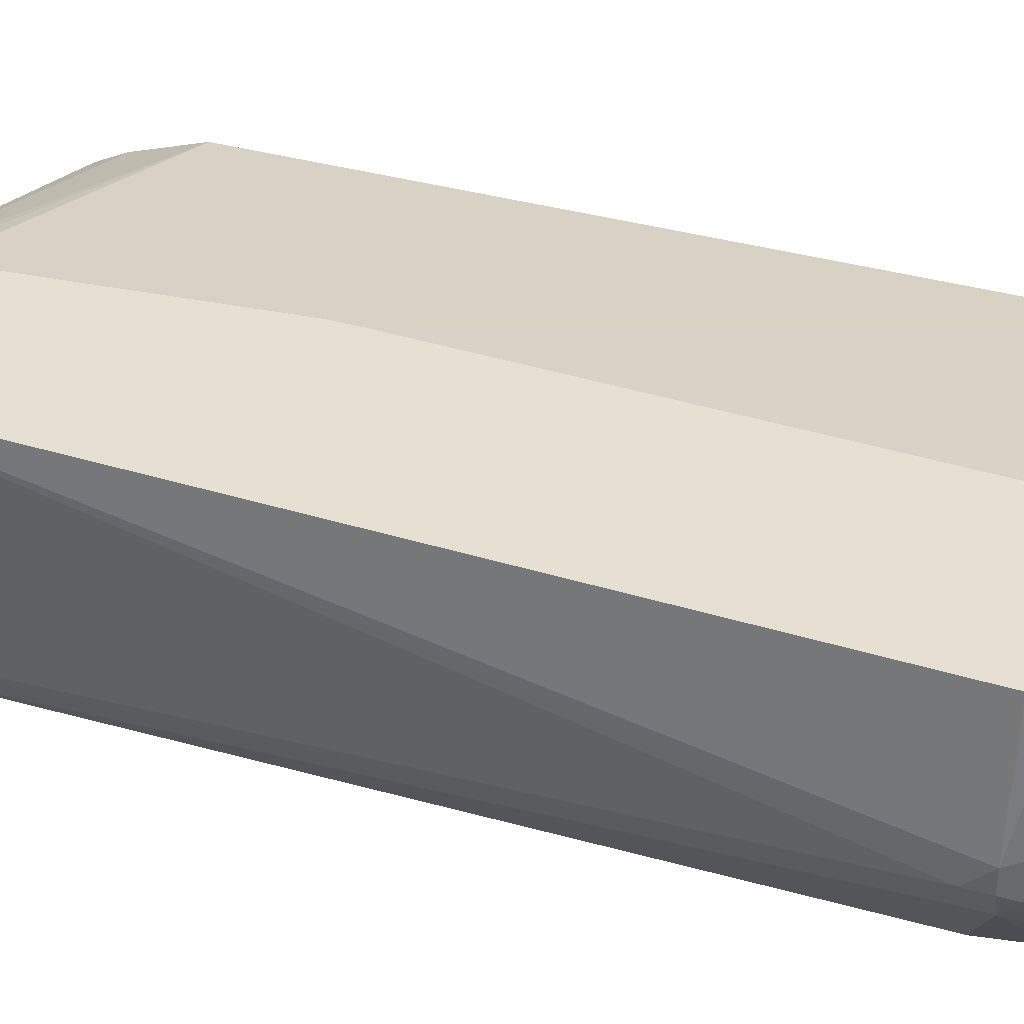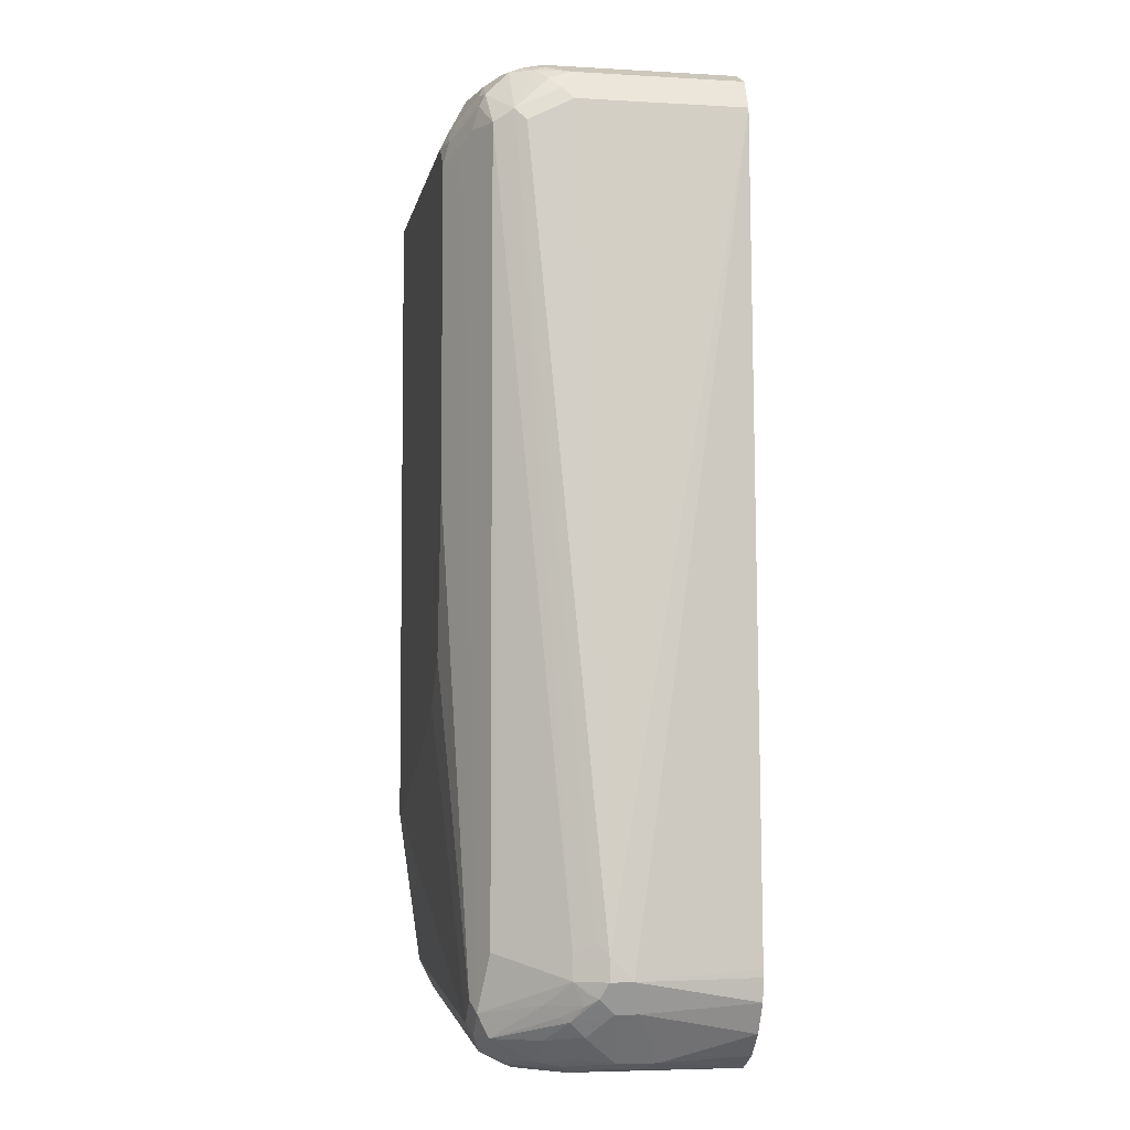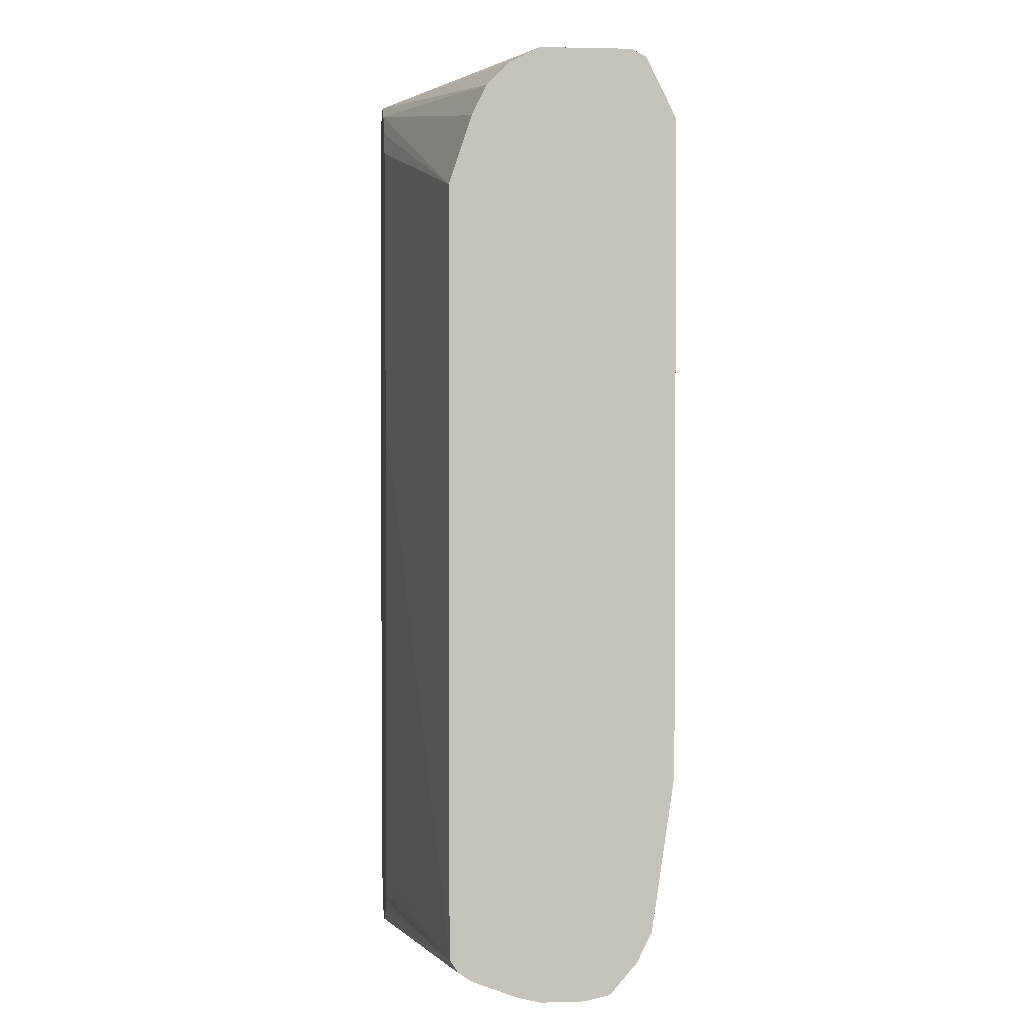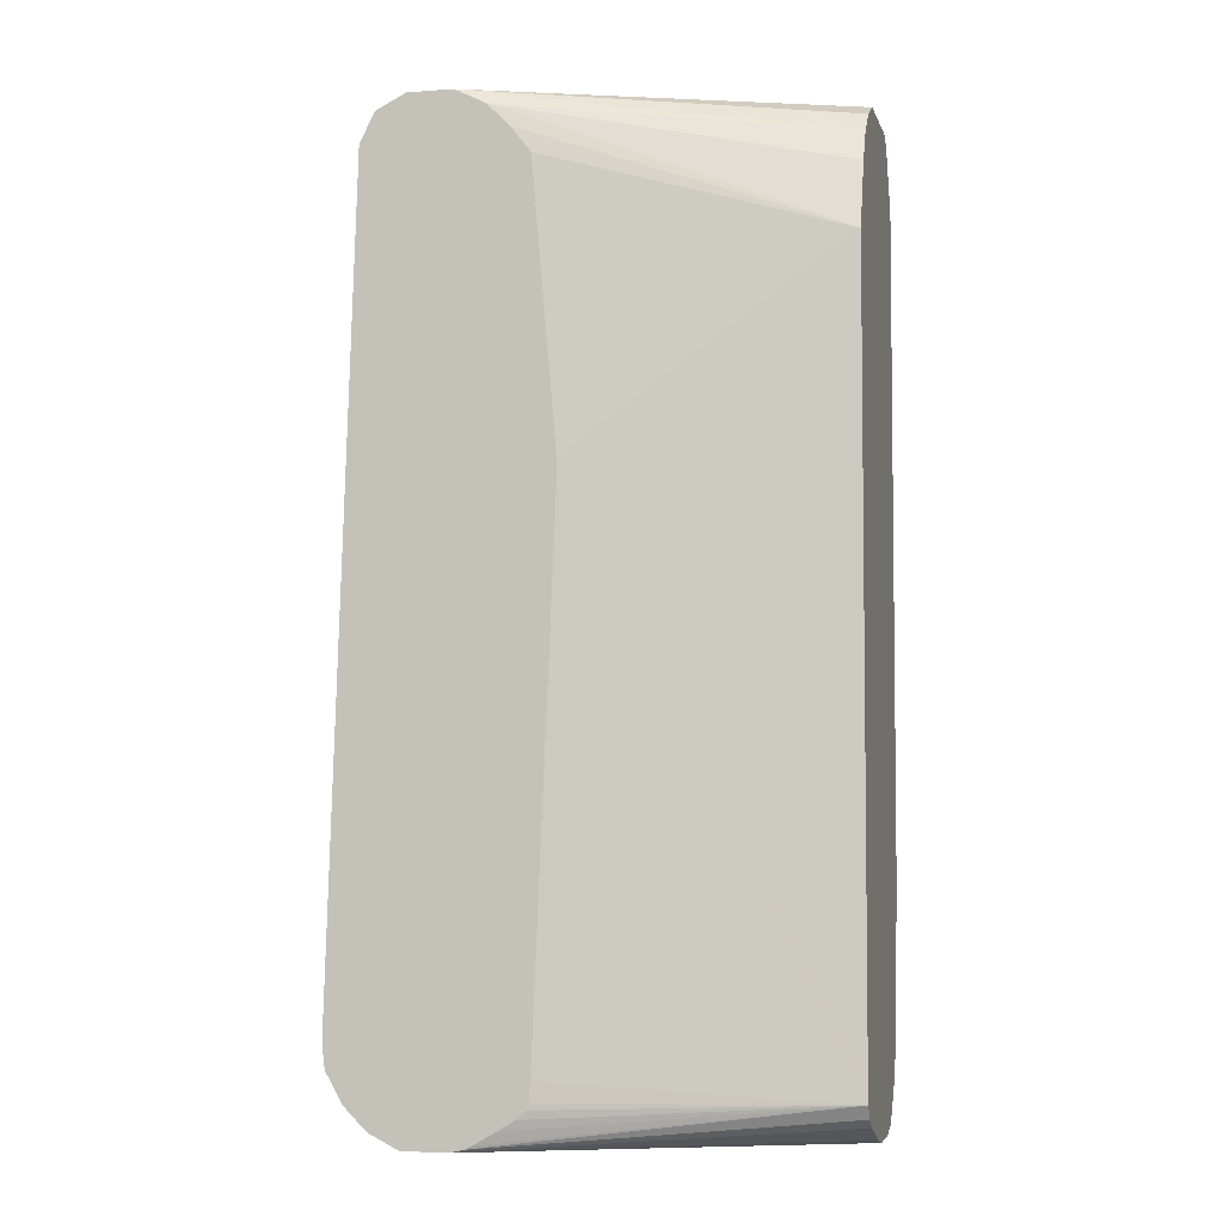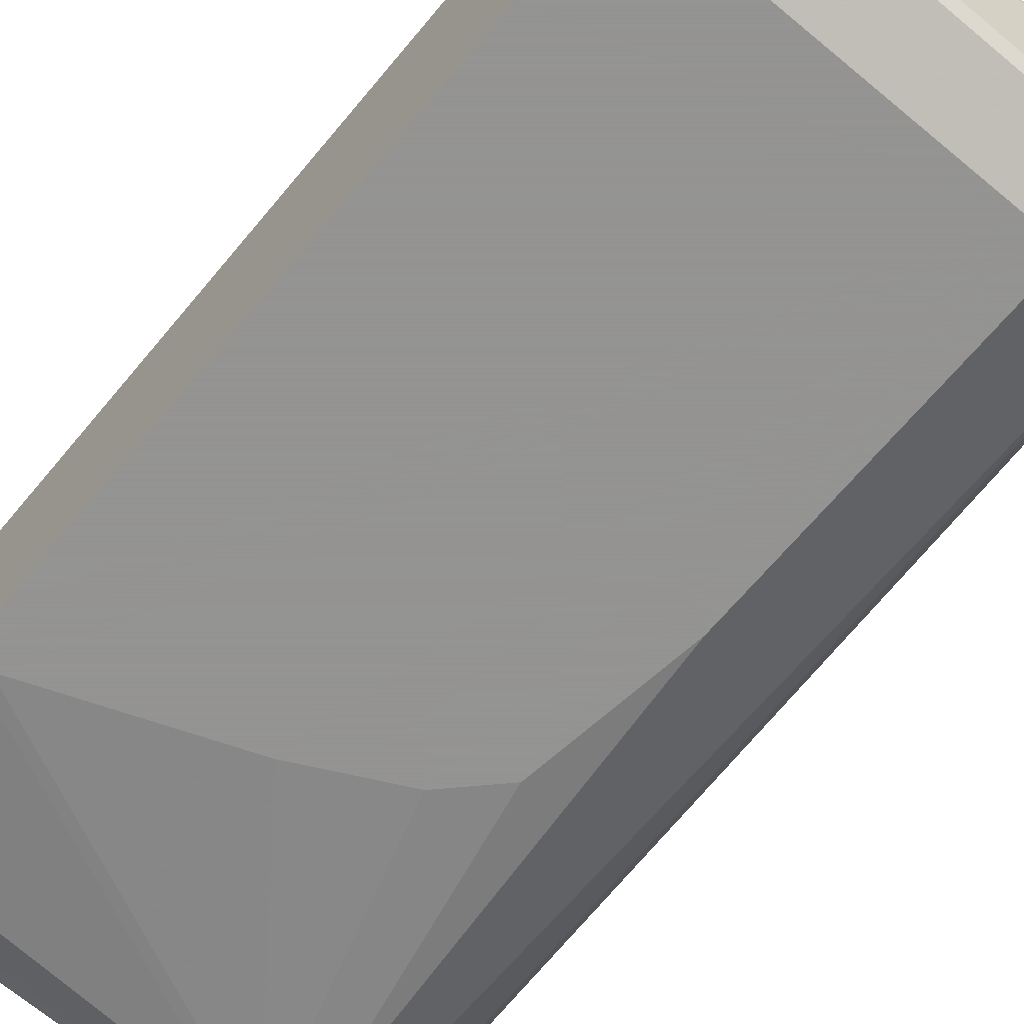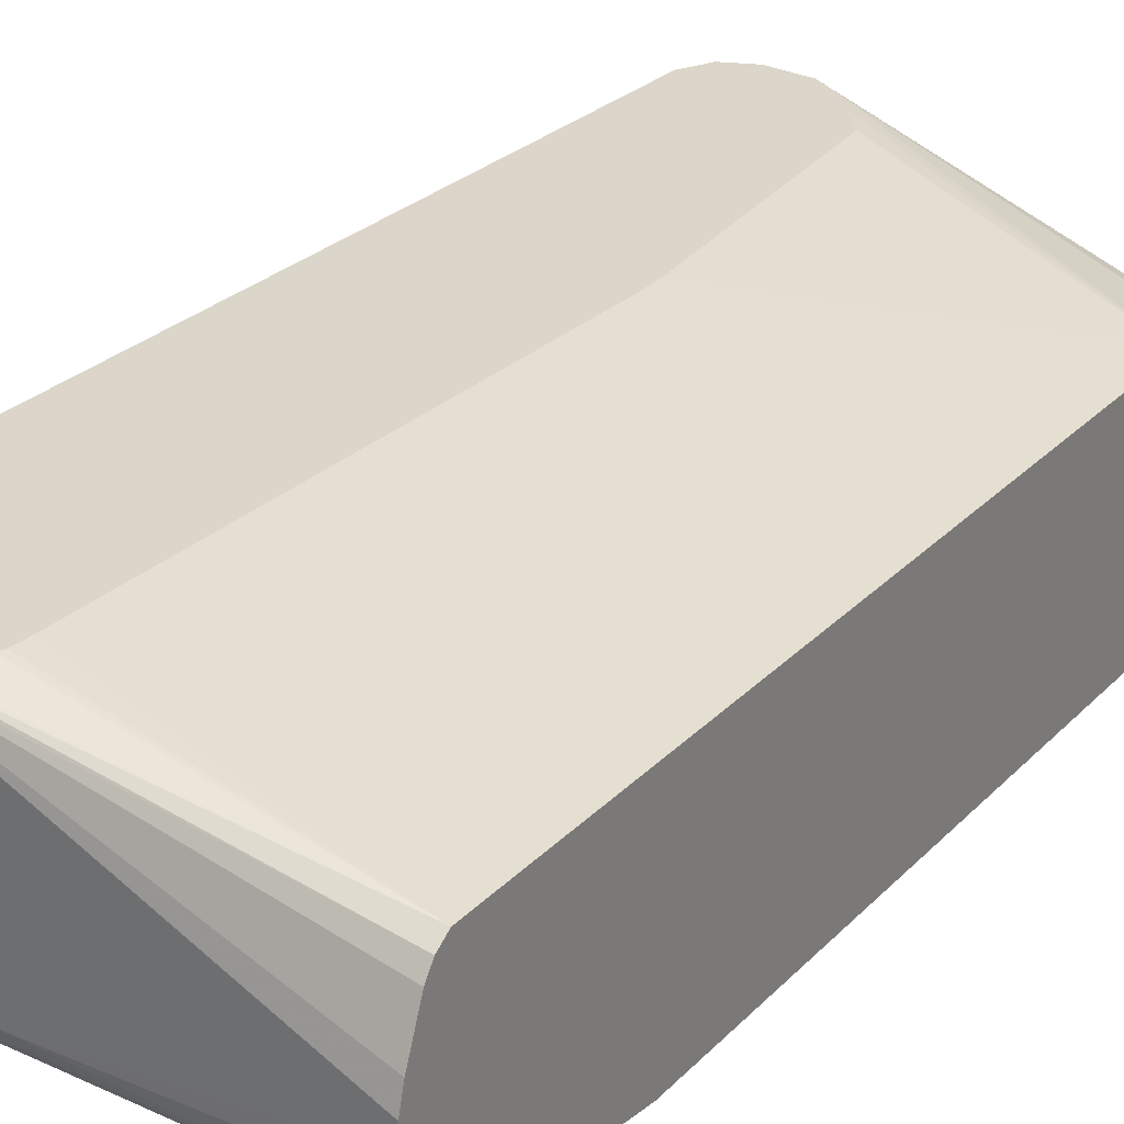
<metadata>
{"format":"obj","ext":"obj","renderer":"f3d","projection":"perspective","resolution":1024,"background":"white","views":[{"elev":37.7,"azim":-70.4,"up":"+Z"},{"elev":-5.1,"azim":-100.3,"up":"+Y"},{"elev":1.9,"azim":84.7,"up":"+Y"},{"elev":-4.4,"azim":13.6,"up":"+Y"},{"elev":-66.9,"azim":140.2,"up":"+Z"},{"elev":30.1,"azim":35.7,"up":"+Z"}]}
</metadata>
<code>
v -0.4507 0.3939 -0.3565
v -0.7036 0.4081 -0.2721
v -0.4507 0.3939 -0.2814
v -0.4507 0.3936 -0.3572
v -0.6942 0.3939 -0.3565
v -0.7067 0.4065 -0.2814
v -0.7692 0.3939 -0.3377
v -0.788 0.3939 -0.319
v -0.788 0.3939 -0.1607
v -0.7505 0.3939 -0.1607
v -0.4507 0.3939 -0.2812
v -0.4507 0.3877 -0.369
v -0.7004 0.3877 -0.369
v -0.7755 0.3877 -0.3502
v -0.7904 0.3893 -0.3377
v -0.7935 0.3913 -0.1607
v -0.8005 0.3877 -0.319
v -0.738 0.3877 -0.1607
v -0.4507 0.3627 -0.2377
v -0.4507 0.3815 -0.2564
v -0.4507 0.3877 -0.2689
v -0.4507 0.376 -0.3749
v -0.7755 0.369 -0.369
v -0.763 0.3815 -0.3627
v -0.738 0.3502 -0.3877
v -0.7927 0.3846 -0.3471
v -0.8021 0.3846 -0.3283
v -0.813 0.3815 -0.3002
v -0.813 0.3815 -0.1607
v -0.7254 0.3815 -0.1607
v -0.4507 0.3502 -0.2314
v -0.4507 0.3384 -0.3936
v -0.7927 0.3658 -0.3658
v -0.7317 0.3377 -0.394
v -0.7528 0.3377 -0.3893
v -0.7552 0.3471 -0.3846
v -0.8208 0.3471 -0.3471
v -0.8138 0.3752 -0.319
v -0.8208 0.3658 -0.3096
v -0.8193 0.369 -0.1607
v -0.7067 0.3627 -0.1607
v -0.4507 0.2814 -0.2064
v -0.4507 0.3377 -0.2251
v -0.4507 0.3377 -0.394
v -0.7904 0.3564 -0.3706
v -0.813 0.3377 -0.3627
v -0.7505 0.3189 -0.394
v -0.8255 0.3377 -0.3377
v -0.8506 -0.3002 -0.3064
v -0.8583 -0.2908 -0.2908
v -0.8631 -0.3002 -0.2814
v -0.8255 0.3564 -0.3002
v -0.822 0.3635 -0.1607
v -0.6901 0.3418 -0.1607
v -0.6701 0.1126 -0.1607
v -0.4507 -0.3377 -0.2064
v -0.4507 -0.2064 -0.394
v -0.788 0.3377 -0.3752
v -0.7755 0.3189 -0.3815
v -0.7974 -0.3471 -0.3706
v -0.813 -0.3002 -0.3627
v -0.7505 0.05626 -0.394
v -0.8506 -0.3189 -0.3064
v -0.8631 -0.3189 -0.2814
v -0.8631 -0.3189 -0.2627
v -0.8255 0.3564 -0.1607
v -0.6701 0.09379 -0.1607
v -0.4507 -0.3564 -0.2065
v -0.4507 -0.3377 -0.3752
v -0.7505 -0.3565 -0.3752
v -0.4691 -0.2064 -0.394
v -0.788 -0.3377 -0.3752
v -0.7692 -0.3565 -0.3752
v -0.7786 -0.3658 -0.3706
v -0.7974 -0.3658 -0.3612
v -0.8318 -0.3377 -0.3252
v -0.7317 -0.07501 -0.394
v -0.849 -0.3377 -0.2979
v -0.8537 -0.3283 -0.2955
v -0.8568 -0.3314 -0.2877
v -0.8506 -0.3439 -0.2564
v -0.8461 -0.3377 -0.1607
v -0.8484 -0.3189 -0.1607
v -0.8484 -0.3124 -0.1607
v -0.6889 -0.3406 -0.1607
v -0.6902 -0.3565 -0.1607
v -0.6929 -0.3619 -0.1607
v -0.7004 -0.369 -0.1607
v -0.7143 -0.3778 -0.1607
v -0.7331 -0.3886 -0.1607
v -0.7386 -0.3913 -0.1607
v -0.4507 -0.3676 -0.214
v -0.4507 -0.3379 -0.3751
v -0.7505 -0.3814 -0.3627
v -0.6192 -0.1501 -0.394
v -0.6942 -0.1125 -0.394
v -0.6567 -0.1313 -0.394
v -0.7786 -0.3846 -0.3424
v -0.7974 -0.3846 -0.3236
v -0.8162 -0.3658 -0.3236
v -0.838 -0.3502 -0.3064
v -0.8349 -0.3471 -0.3142
v -0.8506 -0.3439 -0.2752
v -0.8162 -0.3846 -0.2345
v -0.8318 -0.3627 -0.1607
v -0.7505 -0.394 -0.1607
v -0.4507 -0.3752 -0.2252
v -0.4507 -0.3504 -0.3689
v -0.4507 -0.3891 -0.3402
v -0.6754 -0.3877 -0.3502
v -0.7505 -0.3877 -0.3502
v -0.7692 -0.3893 -0.3401
v -0.4507 -0.3627 -0.3627
v -0.788 -0.3893 -0.3213
v -0.8005 -0.3877 -0.3064
v -0.813 -0.3814 -0.2939
v -0.8318 -0.3627 -0.2939
v -0.8162 -0.3846 -0.2674
v -0.8036 -0.3909 -0.2471
v -0.788 -0.394 -0.1607
v -0.8091 -0.3834 -0.1607
v -0.813 -0.3814 -0.1607
v -0.6942 -0.394 -0.2251
v -0.4507 -0.3939 -0.2815
v -0.4507 -0.3891 -0.2623
v -0.4507 -0.3892 -0.3396
v -0.6754 -0.394 -0.3377
v -0.666 -0.3893 -0.3471
v -0.7505 -0.394 -0.3377
v -0.7692 -0.394 -0.319
v -0.788 -0.394 -0.3002
v -0.8067 -0.3893 -0.265
v -0.6754 -0.394 -0.2627
v -0.4507 -0.3939 -0.2998
v -0.4507 -0.3938 -0.3191
v -0.4507 -0.3939 -0.3186
f 1 2 3
f 63 79 80
f 63 80 64
f 64 80 103
f 64 103 81
f 64 81 65
f 65 81 82
f 65 82 83
f 65 84 66
f 67 85 68
f 68 86 87
f 68 87 88
f 68 88 89
f 68 89 90
f 68 90 91
f 68 91 92
f 68 85 86
f 69 93 70
f 70 93 108
f 70 108 94
f 70 94 74
f 70 74 73
f 71 73 95
f 72 77 73
f 73 77 96
f 73 96 97
f 73 97 95
f 74 94 75
f 75 94 98
f 75 98 99
f 63 78 79
f 63 76 78
f 62 77 72
f 60 62 72
f 42 54 55
f 42 55 67
f 42 67 56
f 45 47 58
f 45 58 46
f 46 58 47
f 46 47 59
f 46 59 60
f 46 60 61
f 46 61 63
f 46 63 49
f 47 62 60
f 47 60 59
f 48 51 52
f 75 99 100
f 49 63 64
f 49 51 50
f 51 64 65
f 51 65 66
f 51 66 52
f 56 67 68
f 57 69 70
f 57 70 73
f 57 73 71
f 60 72 73
f 60 73 74
f 60 74 75
f 60 75 76
f 60 76 63
f 60 63 61
f 49 64 51
f 75 100 101
f 75 101 102
f 75 102 76
f 106 129 127
f 106 127 133
f 106 133 123
f 106 123 124
f 106 124 125
f 106 125 107
f 109 126 127
f 109 127 128
f 109 128 110
f 110 128 127
f 110 127 129
f 110 129 111
f 111 129 112
f 112 129 130
f 106 130 129
f 112 130 131
f 114 131 115
f 115 118 116
f 115 131 132
f 115 132 118
f 116 118 117
f 118 132 119
f 119 132 131
f 119 131 120
f 123 133 124
f 124 133 127
f 124 127 134
f 126 135 127
f 127 135 136
f 127 136 134
f 112 131 114
f 41 54 42
f 106 131 130
f 104 122 105
f 76 102 78
f 78 80 79
f 78 102 101
f 78 101 80
f 80 101 103
f 81 103 118
f 81 118 104
f 81 104 105
f 81 105 82
f 91 106 92
f 92 106 107
f 94 109 110
f 94 110 111
f 94 111 112
f 106 120 131
f 94 112 98
f 94 113 109
f 98 112 99
f 99 112 114
f 99 114 115
f 99 115 116
f 99 116 117
f 99 117 100
f 100 117 101
f 101 117 103
f 103 117 118
f 104 118 119
f 104 119 120
f 104 120 121
f 104 121 122
f 94 108 113
f 39 53 40
f 65 83 84
f 39 52 66
f 2 9 10
f 2 10 3
f 3 10 11
f 4 12 13
f 4 13 5
f 5 13 14
f 5 14 7
f 5 7 6
f 7 14 15
f 7 15 8
f 8 16 9
f 8 15 17
f 8 17 16
f 9 16 29
f 2 8 9
f 9 29 40
f 9 53 66
f 9 66 84
f 9 84 83
f 9 83 82
f 9 82 105
f 9 105 122
f 9 122 121
f 9 121 120
f 9 120 106
f 9 106 91
f 9 91 90
f 9 90 89
f 9 89 88
f 9 88 87
f 9 40 53
f 9 87 86
f 2 7 8
f 2 5 6
f 1 3 11
f 1 11 21
f 1 21 20
f 1 20 19
f 1 19 31
f 1 31 43
f 1 43 42
f 1 42 56
f 1 56 68
f 1 68 92
f 1 92 107
f 1 107 125
f 1 125 124
f 1 124 134
f 2 6 7
f 1 134 136
f 1 135 126
f 1 126 109
f 1 109 113
f 1 113 108
f 1 108 93
f 1 93 69
f 1 69 57
f 39 66 53
f 1 44 32
f 1 32 22
f 1 22 12
f 1 12 4
f 1 4 5
f 1 5 2
f 1 136 135
f 9 86 85
f 1 57 44
f 9 67 55
f 27 37 38
f 27 38 28
f 28 38 39
f 28 39 29
f 29 39 40
f 30 41 42
f 30 42 43
f 30 43 31
f 32 44 34
f 33 36 45
f 33 45 46
f 33 46 37
f 34 44 57
f 34 57 71
f 26 37 27
f 34 71 95
f 34 97 96
f 34 96 77
f 34 62 47
f 34 47 35
f 35 47 45
f 35 45 36
f 37 48 52
f 37 52 39
f 37 39 38
f 37 46 49
f 37 49 50
f 37 50 51
f 37 51 48
f 9 85 67
f 34 95 97
f 26 33 37
f 34 77 62
f 25 34 35
f 9 55 54
f 25 35 36
f 9 54 41
f 9 41 30
f 9 30 18
f 9 18 10
f 10 18 19
f 10 20 21
f 10 21 11
f 12 22 13
f 13 23 24
f 13 24 14
f 13 22 25
f 13 25 23
f 14 24 26
f 10 19 20
f 15 26 27
f 24 33 26
f 14 26 15
f 23 36 33
f 23 25 36
f 23 33 24
f 25 32 34
f 19 30 31
f 22 32 25
f 18 30 19
f 17 27 28
f 16 28 29
f 16 17 28
f 15 27 17

</code>
